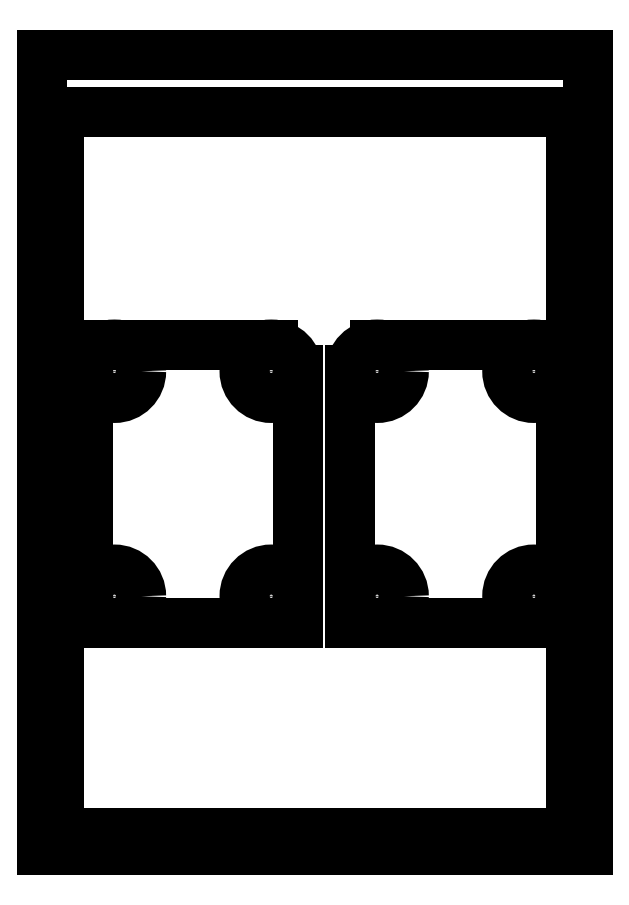
<metadata>
{"format":"dxf","ext":"dxf","renderer":"ezdxf+matplotlib","layout":"modelspace","background":"white","min_lineweight":24,"dpi":150}
</metadata>
<code>
0
SECTION
2
ENTITIES
0
LWPOLYLINE
8
0
90
4
70
1
43
0
10
-1.2
20
0.975
10
1.2
20
0.975
10
1.2
20
-2.525
10
-1.2
20
-2.525
0
LINE
8
0
10
1.2
20
0.975
30
0
11
-1.2
21
0.975
31
0
0
LINE
8
0
10
-1.2
20
0.975
30
0
11
-1.2
21
-2.525
31
0
0
LINE
8
0
10
-1.2
20
-2.525
30
0
11
1.2
21
-2.525
31
0
0
LINE
8
0
10
1.2
20
-2.525
30
0
11
1.2
21
0.975
31
0
0
LWPOLYLINE
8
0
90
4
70
1
43
0
10
1.125
20
-2.45
10
-1.125
20
-2.45
10
-1.125
20
0.725
10
1.125
20
0.725
0
LINE
8
0
10
-1.2
20
0.975
30
0
11
1.2
21
0.975
31
0
0
LINE
8
0
10
1.2
20
0.975
30
0
11
1.2
21
0.725
31
0
0
LINE
8
0
10
-1.2
20
0.725
30
0
11
-1.2
21
0.975
31
0
0
LWPOLYLINE
8
0
90
4
70
1
43
0
10
-0.075
20
-0.3
10
-1
20
-0.3
10
-1
20
-1.525
10
-0.075
20
-1.525
0
LWPOLYLINE
8
0
90
4
70
1
43
0
10
0.1559
20
-0.3
10
1.081
20
-0.3
10
1.081
20
-1.525
10
0.1559
20
-1.525
0
CIRCLE
8
0
10
-0.8825
20
-1.408
30
0
40
0.055
0
CIRCLE
8
0
10
-0.8825
20
-0.4175
30
0
40
0.055
0
CIRCLE
8
0
10
0.2734
20
-0.4175
30
0
40
0.055
0
CIRCLE
8
0
10
0.9634
20
-0.4175
30
0
40
0.055
0
CIRCLE
8
0
10
0.9634
20
-1.408
30
0
40
0.055
0
CIRCLE
8
0
10
0.2734
20
-1.408
30
0
40
0.055
0
CIRCLE
8
0
10
-0.1925
20
-1.408
30
0
40
0.055
0
CIRCLE
8
0
10
-0.1925
20
-0.4175
30
0
40
0.055
0
CIRCLE
8
0
10
-0.8825
20
-1.408
30
0
40
0.1175
0
CIRCLE
8
0
10
-0.8825
20
-0.4175
30
0
40
0.1175
0
CIRCLE
8
0
10
-0.1925
20
-0.4175
30
0
40
0.1175
0
CIRCLE
8
0
10
-0.1925
20
-1.408
30
0
40
0.1175
0
CIRCLE
8
0
10
0.2734
20
-1.408
30
0
40
0.1175
0
CIRCLE
8
0
10
0.2734
20
-0.4175
30
0
40
0.1175
0
CIRCLE
8
0
10
0.9634
20
-0.4175
30
0
40
0.1175
0
CIRCLE
8
0
10
0.9634
20
-1.408
30
0
40
0.1175
0
LINE
8
0
10
-1.125
20
-2.45
30
0
11
-1.125
21
-2.525
31
0
0
LINE
8
0
10
1.125
20
-2.525
30
0
11
1.125
21
-2.45
31
0
0
ENDSEC
0
EOF

</code>
